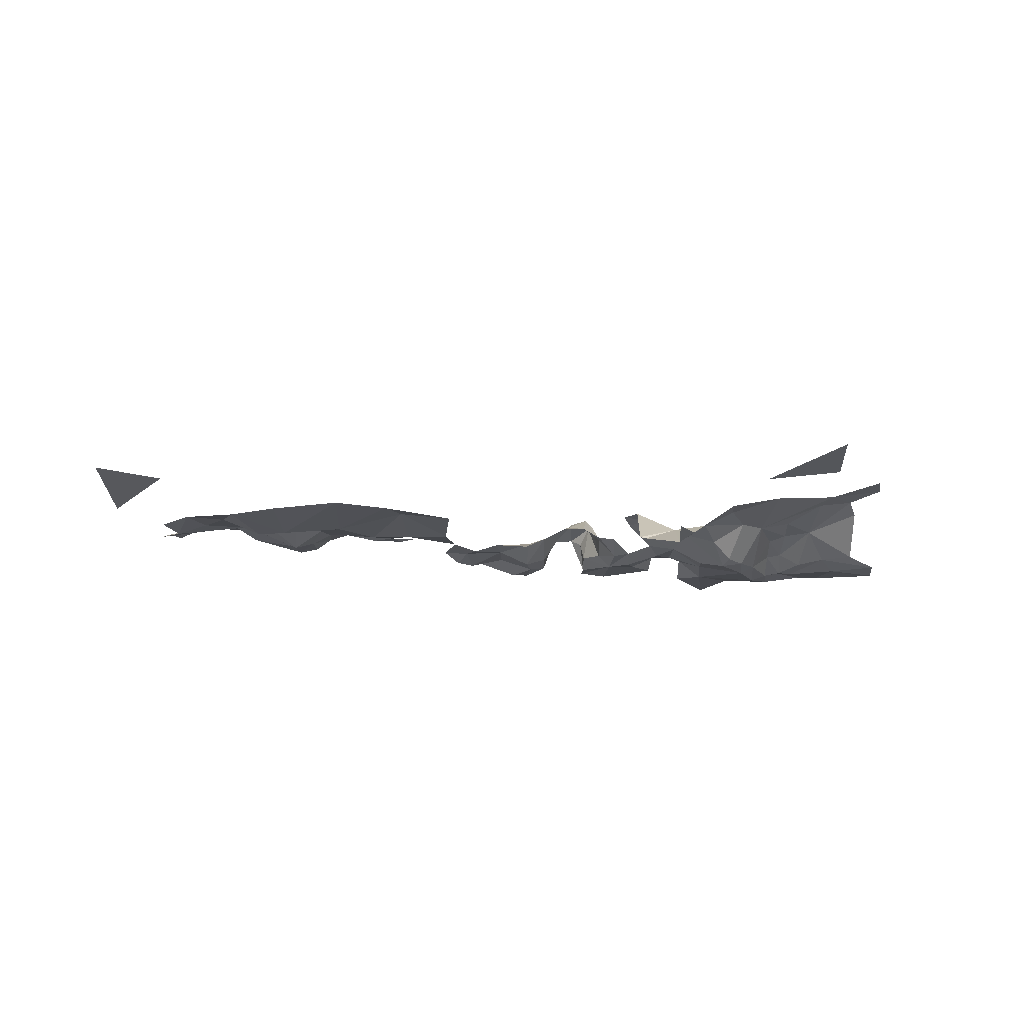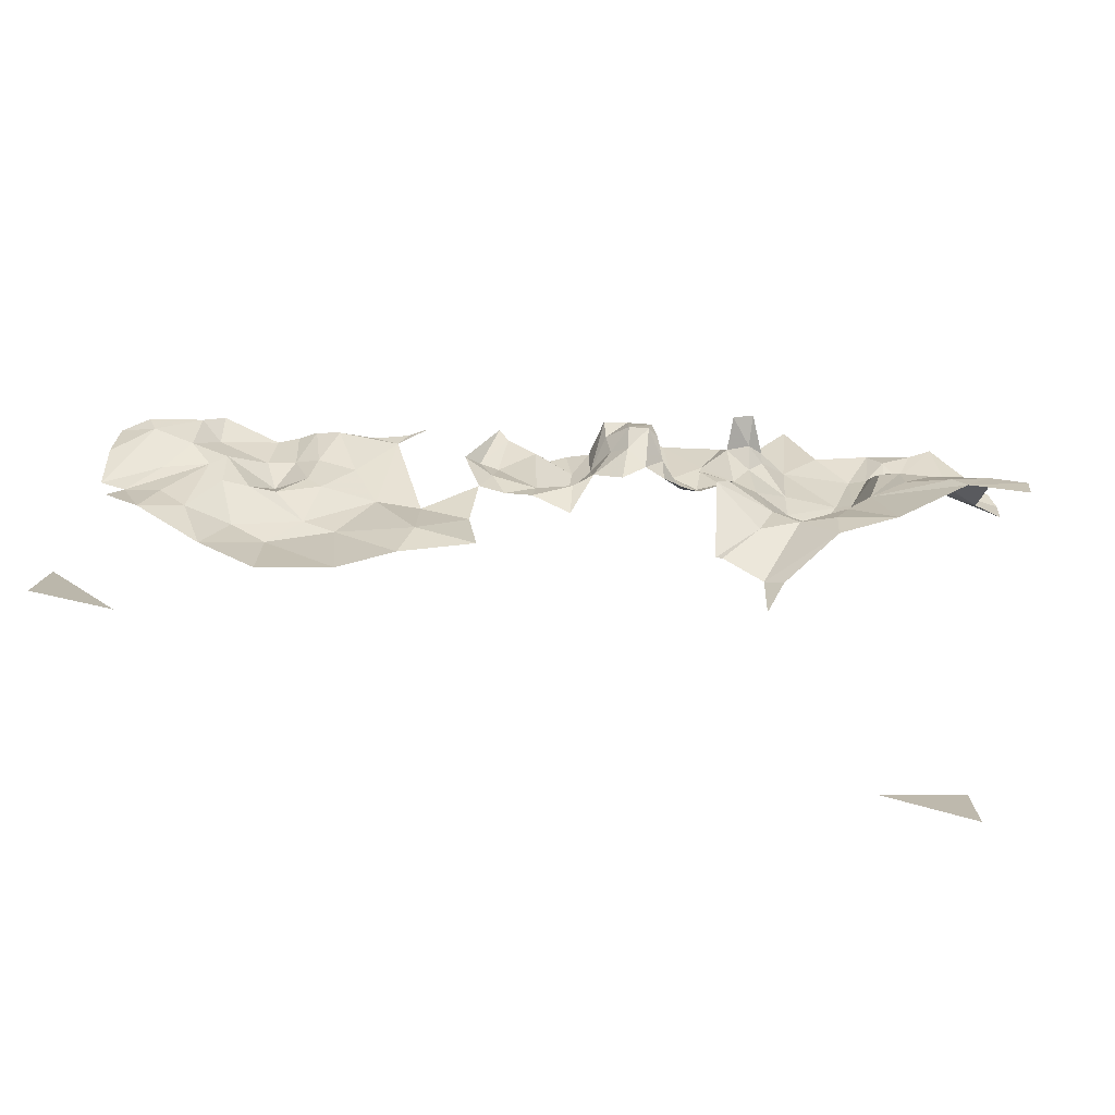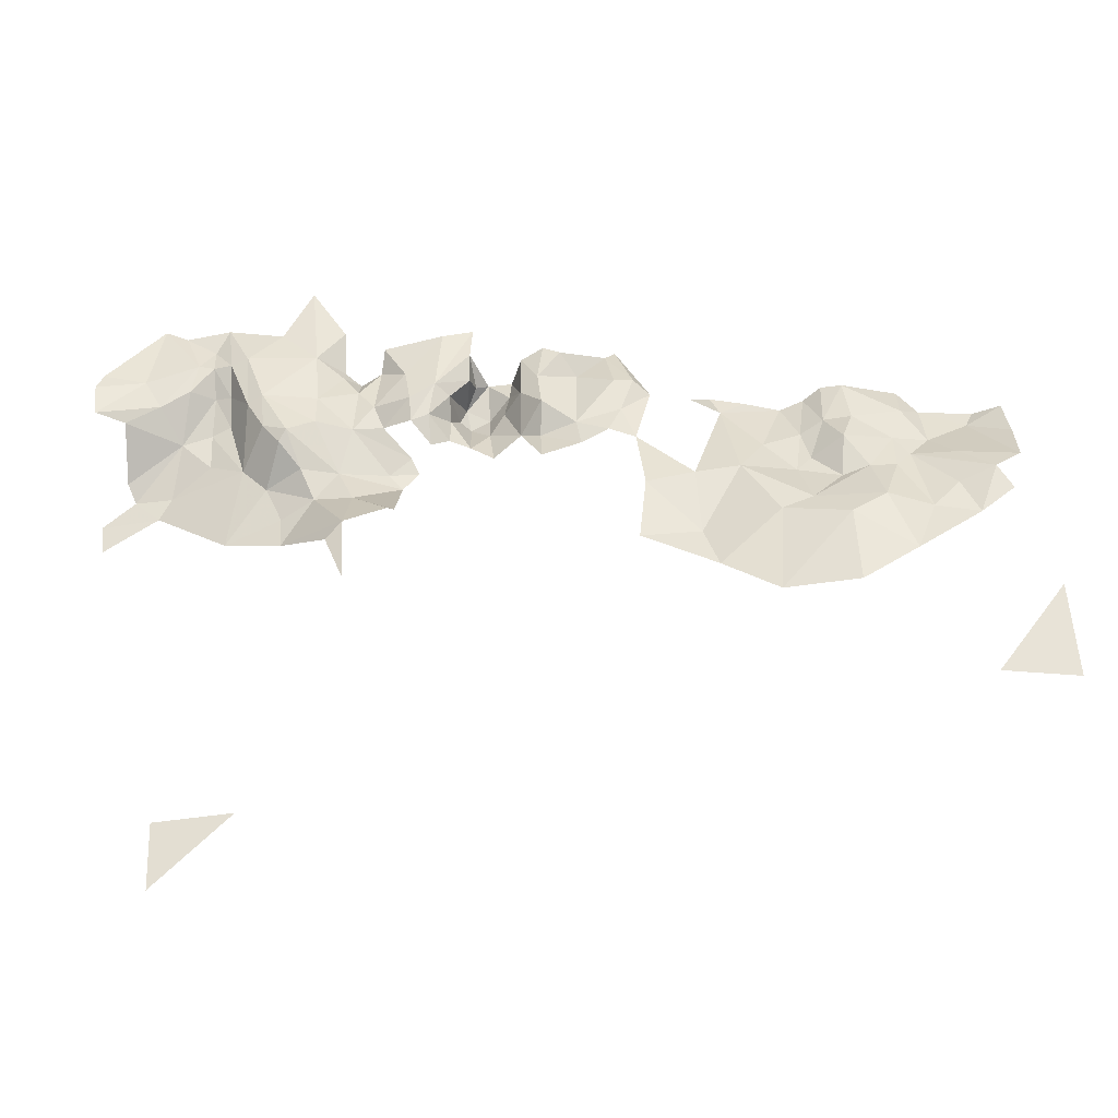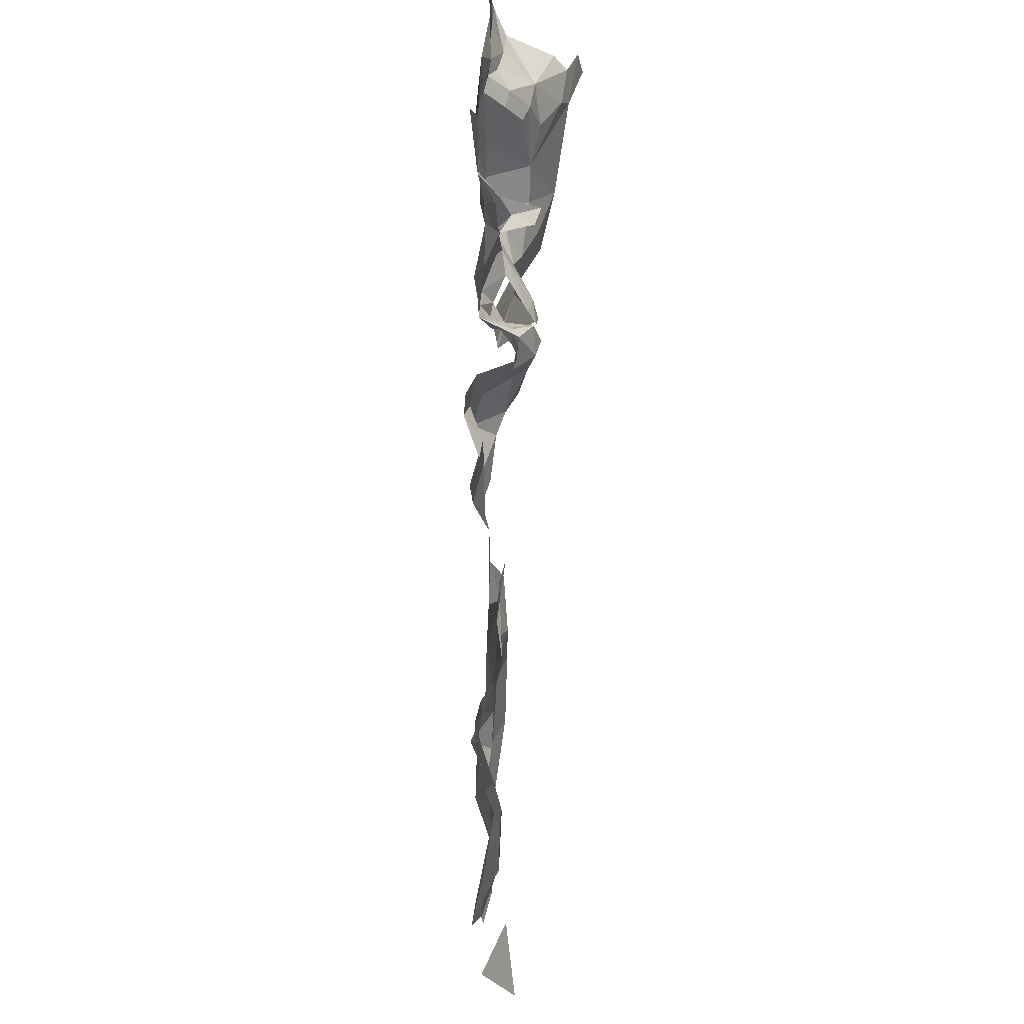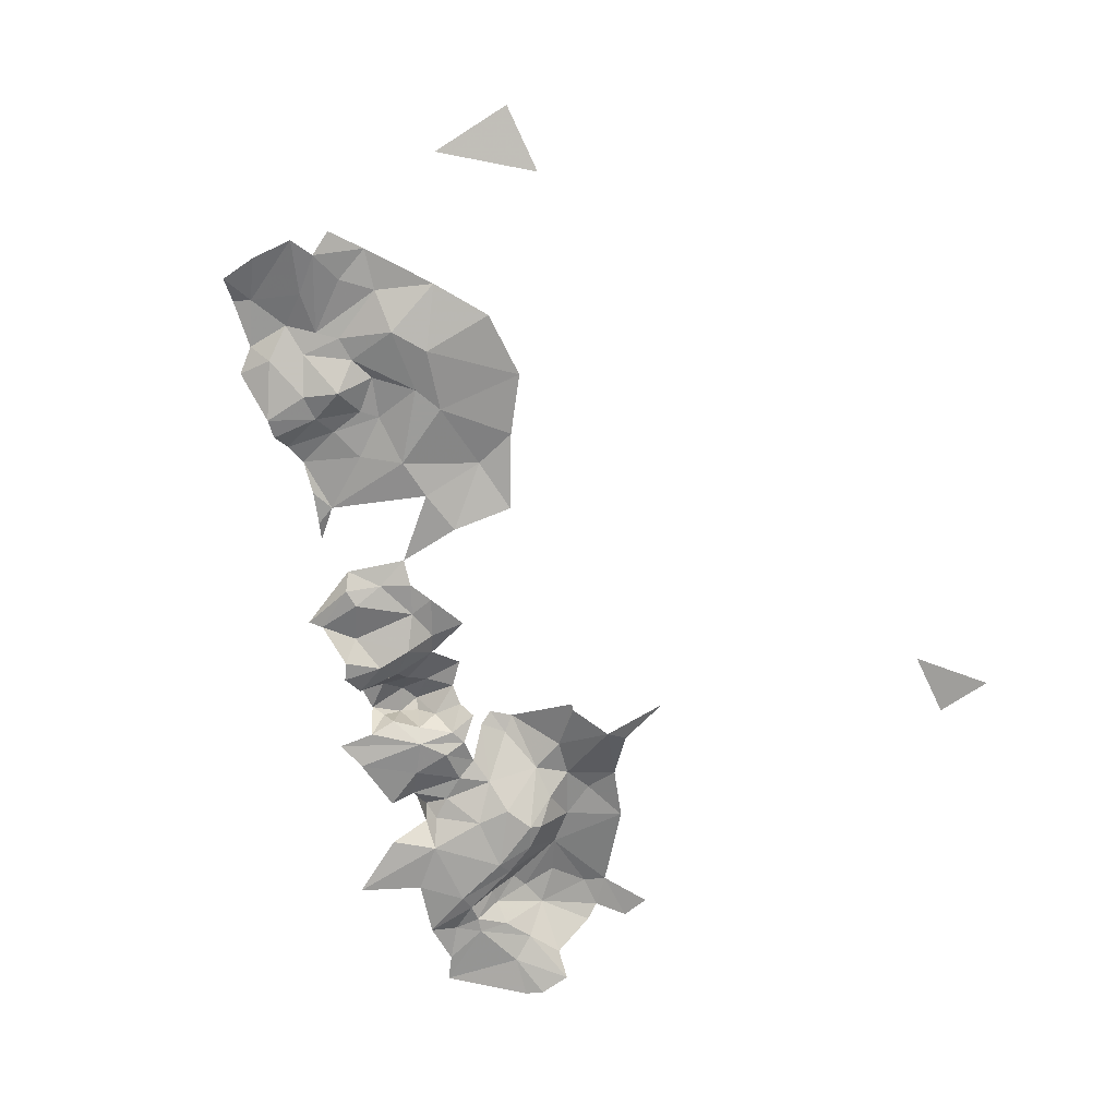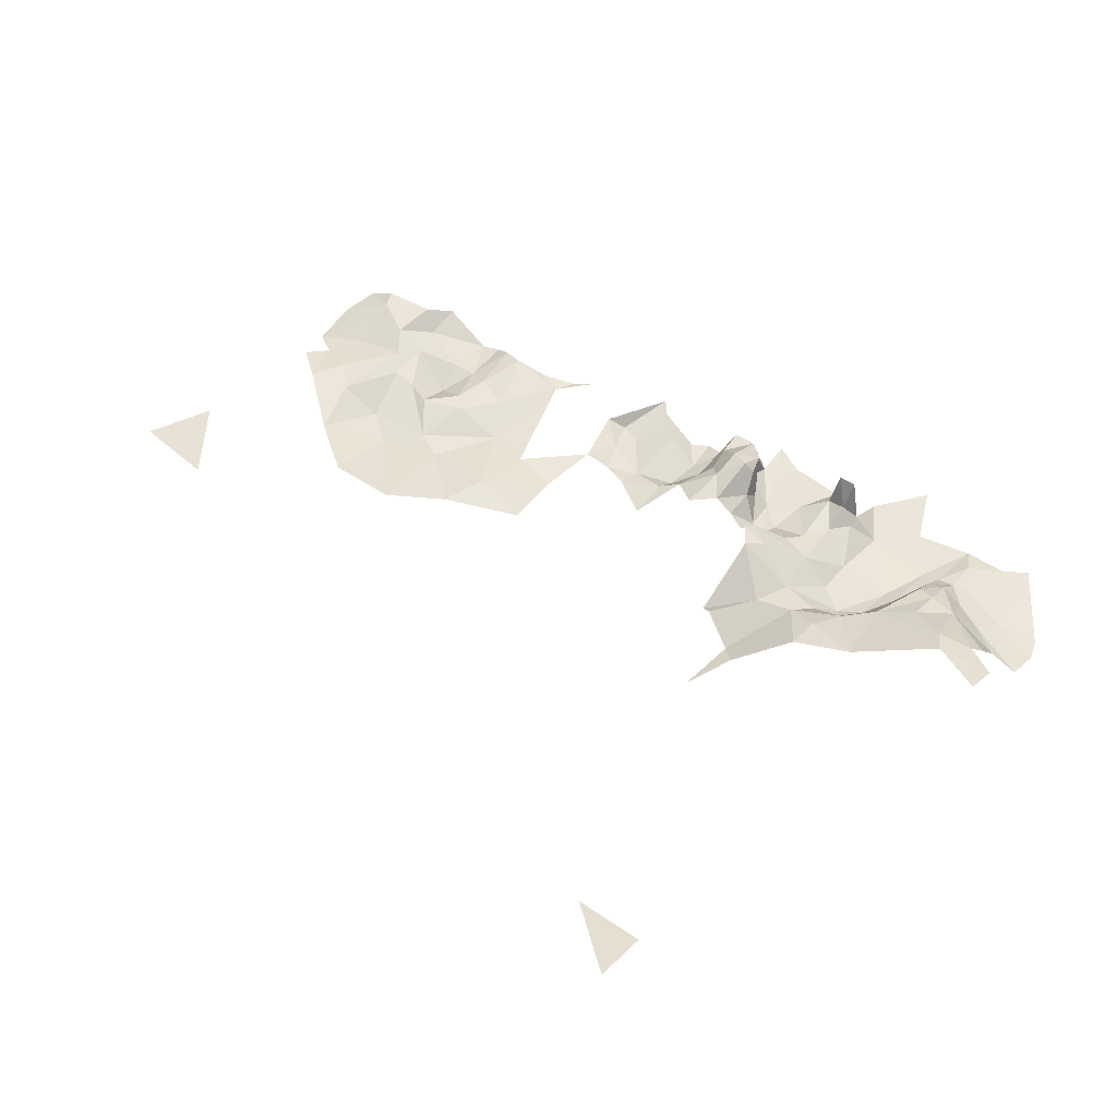
<metadata>
{"format":"obj","ext":"obj","renderer":"f3d","projection":"perspective","resolution":1024,"background":"white","views":[{"elev":-9.1,"azim":1.5,"up":"+Z"},{"elev":-57.9,"azim":-5.2,"up":"+Y"},{"elev":-47.2,"azim":-175.5,"up":"+Y"},{"elev":69.4,"azim":-87.1,"up":"+Y"},{"elev":-69.2,"azim":-64.4,"up":"+Z"},{"elev":52.3,"azim":38.6,"up":"+Z"}]}
</metadata>
<code>
v 697.7 -241.5 1181
v 698.3 -236.1 1181
v 693.8 -240.6 1181
v 690.3 -240.1 1181
v 691.5 -232.4 1182
v 688.4 -236.9 1182
v 686.7 -232 1183
v 684.8 -231.6 1182
v 685.3 -235.8 1182
v 683.4 -231.1 1181
v 683.5 -235.1 1181
v 684.8 -231.6 1182
v 724 -240 1182
v 726.7 -240.8 1183
v 728 -238 1183
v 725 -237.7 1181
v 728 -238 1183
v 726.7 -236 1179
v 724 -240 1182
v 720.8 -240.6 1182
v 721 -245.4 1180
v 683.5 -235.1 1181
v 684.7 -238.8 1182
v 685.3 -235.8 1182
v 682.1 -238.1 1180
v 684.7 -238.8 1182
v 685.9 -240 1182
v 685.3 -235.8 1182
v 682.4 -241.1 1182
v 725 -218.3 1178
v 724.2 -226.3 1179
v 727.3 -223.2 1179
v 722.1 -223.1 1179
v 726.8 -273.6 1181
v 732.8 -278.4 1183
v 732.8 -273.6 1182
v 687.8 -252.6 1183
v 692.3 -249.6 1183
v 687.3 -245.3 1181
v 668.8 -236.8 1182
v 672.1 -234.7 1183
v 669.3 -233.7 1182
v 673.3 -238.9 1182
v 670.6 -241.6 1181
v 676.9 -238.5 1182
v 668.7 -240.6 1181
v 726.1 -235.2 1179
v 726.7 -236 1179
v 728.1 -234.2 1179
v 712.8 -230 1183
v 713.3 -230.1 1180
v 712.3 -228.4 1184
v 713.3 -231.6 1182
v 672.8 -261.6 1183
v 667.4 -254.8 1182
v 666.8 -261.6 1184
v 718.3 -236.3 1183
v 722.1 -237.7 1182
v 721.1 -233.3 1181
v 716.5 -234.7 1183
v 718.7 -232.9 1181
v 719.4 -231.1 1180
v 720.8 -229.1 1180
v 719.1 -226.5 1181
v 715.9 -235.9 1184
v 717.2 -237.5 1184
v 710.4 -229.6 1184
v 710.3 -232.2 1183
v 711.9 -230.2 1184
v 711.7 -234.2 1183
v 709.8 -235.8 1183
v 707.6 -234.2 1182
v 709 -231 1182
v 708.6 -228.7 1182
v 710.4 -226.6 1183
v 712.3 -228.4 1184
v 712.8 -230 1183
v 713.3 -231.6 1182
v 713.3 -234.2 1182
v 707.5 -230.9 1180
v 733 -231.2 1182
v 732.7 -228.4 1181
v 731.5 -230.8 1182
v 730.1 -235.7 1183
v 729.6 -231.3 1179
v 728.1 -234.2 1179
v 733 -234.1 1183
v 736.3 -235.9 1185
v 735.5 -231.8 1183
v 713.3 -234.2 1182
v 714.9 -232.7 1180
v 713.3 -231.6 1182
v 714.8 -234.8 1182
v 719.4 -225.5 1183
v 720.8 -226.9 1181
v 721 -225.8 1184
v 725 -237.7 1181
v 724 -240 1182
v 728 -238 1183
v 720.8 -240.6 1182
v 717.8 -243.5 1180
v 721 -245.4 1180
v 717.2 -243.6 1181
v 717.2 -237.5 1184
v 722.1 -237.7 1182
v 723.9 -233.9 1179
v 721.1 -233.3 1181
v 726.1 -235.2 1179
v 725 -237.7 1181
v 726.7 -236 1179
v 726.1 -235.2 1179
v 742.1 -237.6 1186
v 737.3 -237.6 1185
v 741.8 -239.9 1187
v 739.4 -235.7 1185
v 736.3 -235.9 1185
v 735.5 -231.8 1183
v 739.9 -234.6 1184
v 739.8 -231.5 1180
v 737.1 -229.8 1180
v 734.7 -228.5 1180
v 742.1 -231.3 1179
v 738.3 -227.8 1179
v 678.1 -240.1 1182
v 679.3 -244.7 1181
v 680.2 -240.3 1182
v 675.7 -244.8 1182
v 676.9 -238.5 1182
v 678.1 -236.7 1182
v 675.3 -236.3 1183
v 673.3 -238.9 1182
v 672.1 -234.7 1183
v 673.5 -242.5 1182
v 670.6 -241.6 1181
v 672.2 -245.6 1182
v 669.5 -243.6 1182
v 677.3 -249.6 1182
v 682.1 -246.6 1181
v 681.8 -252.6 1182
v 687.8 -252.6 1183
v 684.8 -244.1 1181
v 699.8 -225.9 1181
v 698.4 -230.4 1180
v 700.6 -226.9 1180
v 697.1 -231.2 1181
v 699.4 -233.3 1180
v 699.9 -230.7 1179
v 683.5 -235.1 1181
v 685.3 -235.8 1182
v 684.8 -231.6 1182
v 678.1 -240.1 1182
v 680.2 -240.3 1182
v 678.1 -236.7 1182
v 692.3 -230.7 1182
v 691.5 -232.4 1182
v 693.8 -230.1 1182
v 689.5 -231.6 1182
v 686.7 -232 1183
v 688.4 -236.9 1182
v 685.3 -235.8 1182
v 685.9 -240 1182
v 690.3 -240.1 1181
v 693.8 -240.6 1181
v 691.5 -232.4 1182
v 693.5 -245.9 1183
v 687.3 -245.3 1181
v 684.8 -244.1 1181
v 682.4 -241.1 1182
v 680.2 -240.3 1182
v 679.3 -244.7 1181
v 682.1 -246.6 1181
v 687.8 -252.6 1183
v 692.3 -249.6 1183
v 698.3 -246.6 1182
v 697.7 -241.5 1181
v 672.1 -234.7 1183
v 671.5 -233.3 1183
v 669.3 -233.7 1182
v 675.7 -232.7 1183
v 675.3 -236.3 1183
v 677.2 -233.8 1182
v 677.3 -230.9 1182
v 678.1 -236.7 1182
v 681.2 -235.2 1181
v 682.1 -238.1 1180
v 680.2 -240.3 1182
v 682.4 -241.1 1182
v 684.7 -238.8 1182
v 700.6 -226.9 1180
v 702.9 -229 1180
v 704.2 -227.5 1179
v 699.9 -230.7 1179
v 698.4 -230.4 1180
v 681.7 -231.4 1181
v 683.5 -235.1 1181
v 683.4 -231.1 1181
v 681.2 -235.2 1181
v 682.1 -238.1 1180
v 677.2 -233.8 1182
v 677.3 -230.9 1182
v 730.1 -235.7 1183
v 737.3 -237.6 1185
v 736.3 -235.9 1185
v 731.3 -242.1 1185
v 722.4 -246.6 1181
v 721 -245.4 1180
v 720.8 -251 1181
v 726.6 -243.6 1184
v 724 -240 1182
v 726.7 -240.8 1183
v 728 -238 1183
v 728.1 -234.2 1179
v 726.7 -236 1179
v 734.7 -228.5 1180
v 732.7 -228.4 1181
v 735.5 -231.8 1183
v 732.8 -226.5 1179
v 720.8 -226.9 1181
v 720.8 -229.1 1180
v 722.1 -227.4 1180
v 719.1 -226.5 1181
v 719.4 -225.5 1183
v 716.9 -228 1180
v 714.4 -229.7 1179
v 716.4 -231.3 1179
v 716.4 -233.2 1180
v 714.9 -232.7 1180
v 713.3 -230.1 1180
v 711.8 -228.3 1180
v 711.7 -226.2 1179
v 711.5 -223.1 1179
v 714 -224 1179
v 718.8 -224.6 1180
v 719.1 -226.5 1181
v 719.4 -231.1 1180
v 718.7 -232.9 1181
v 711.4 -227.3 1182
v 710.4 -226.6 1183
v 712.3 -228.4 1184
v 713.3 -231.6 1182
v 714.8 -234.8 1182
v 705.7 -232.9 1179
v 703 -234.6 1180
v 705.9 -235.1 1181
v 702.7 -236.6 1181
v 700.5 -235.8 1180
v 699.4 -233.3 1180
v 699.9 -230.7 1179
v 702.9 -229 1180
v 706.1 -229.9 1179
v 707.5 -230.9 1180
v 707.6 -234.2 1182
v 705.8 -238.3 1180
v 709 -231 1182
v 707.5 -227.2 1180
v 708.5 -226.6 1182
v 708.6 -228.7 1182
v 710.4 -226.6 1183
v 705.6 -226.7 1179
v 704.2 -227.5 1179
v 698.3 -236.1 1181
v 697.1 -231.2 1181
v 704.2 -227.5 1179
v 702.9 -229 1180
v 706.1 -229.9 1179
v 728.3 -230.9 1178
v 724.2 -226.3 1179
v 723.9 -231 1179
v 722.1 -227.4 1180
v 722.1 -226.3 1181
v 722.1 -223.1 1179
v 720.8 -226.9 1181
v 721 -225.8 1184
v 720.8 -229.1 1180
v 721.1 -233.3 1181
v 723.9 -233.9 1179
v 726.1 -235.2 1179
v 728.1 -234.2 1179
v 729.6 -231.3 1179
v 729.9 -226.4 1178
v 731.3 -226.5 1179
v 731.4 -228.7 1180
v 731.5 -230.8 1182
v 732.7 -228.4 1181
v 732.8 -226.5 1179
v 732.9 -224.2 1179
v 734.1 -226.2 1179
v 734.7 -228.5 1180
v 737.1 -229.8 1180
v 738.3 -227.8 1179
v 737.4 -221.1 1179
v 741.8 -227.1 1179
v 742.3 -228.6 1178
v 742.1 -231.3 1179
v 735.4 -222.3 1179
v 731.8 -222.2 1179
v 727.3 -223.2 1179
f 3 1 2
f 6 4 5
f 9 7 8
f 12 10 11
f 15 13 14
f 18 16 17
f 21 19 20
f 24 22 23
f 22 25 23
f 28 26 27
f 26 29 27
f 32 30 31
f 31 30 33
f 36 34 35
f 39 37 38
f 42 40 41
f 45 43 44
f 44 43 46
f 43 41 46
f 41 40 46
f 49 47 48
f 52 50 51
f 50 53 51
f 56 54 55
f 59 57 58
f 58 57 66
f 66 57 65
f 65 57 60
f 57 59 60
f 60 59 61
f 61 59 62
f 59 63 62
f 62 63 64
f 69 67 68
f 71 68 72
f 72 68 73
f 68 67 73
f 80 73 74
f 73 67 74
f 74 67 75
f 75 67 76
f 67 69 76
f 76 69 77
f 77 69 78
f 79 78 70
f 78 69 70
f 69 68 70
f 68 71 70
f 83 81 82
f 82 81 89
f 81 87 89
f 89 87 88
f 88 87 84
f 87 81 84
f 81 83 84
f 83 85 84
f 85 86 84
f 92 90 91
f 91 90 93
f 96 94 95
f 99 97 98
f 102 100 101
f 101 100 103
f 103 100 104
f 104 100 105
f 100 98 105
f 98 97 105
f 107 105 106
f 106 105 108
f 105 97 108
f 111 109 110
f 114 112 113
f 112 115 113
f 113 115 116
f 116 115 117
f 115 118 117
f 118 119 117
f 121 117 120
f 117 119 120
f 123 120 122
f 120 119 122
f 126 124 125
f 124 127 125
f 141 125 138
f 140 138 139
f 139 138 137
f 138 125 137
f 125 127 137
f 137 127 135
f 127 133 135
f 136 135 134
f 135 133 134
f 134 133 128
f 133 127 128
f 127 124 128
f 132 131 130
f 131 128 130
f 130 128 129
f 128 124 129
f 144 142 143
f 142 145 143
f 145 146 143
f 143 146 147
f 150 148 149
f 153 151 152
f 156 154 155
f 154 157 155
f 157 158 155
f 155 158 159
f 158 160 159
f 160 161 159
f 159 161 162
f 164 162 163
f 162 165 163
f 163 165 175
f 175 165 174
f 174 165 173
f 173 165 166
f 165 162 166
f 172 166 171
f 171 166 167
f 166 162 167
f 162 161 167
f 161 168 167
f 168 169 167
f 169 170 167
f 178 176 177
f 177 176 179
f 176 180 179
f 182 179 181
f 179 180 181
f 180 183 181
f 181 183 184
f 184 183 185
f 183 186 185
f 186 187 185
f 185 187 188
f 191 189 190
f 190 189 192
f 189 193 192
f 196 194 195
f 198 195 197
f 195 194 197
f 197 194 199
f 194 200 199
f 203 201 202
f 202 201 204
f 207 205 206
f 205 208 206
f 206 208 209
f 209 208 210
f 208 204 210
f 210 204 211
f 204 201 211
f 201 212 211
f 211 212 213
f 216 214 215
f 215 214 217
f 220 218 219
f 219 218 221
f 218 222 221
f 225 223 224
f 240 227 228
f 227 224 228
f 224 229 228
f 228 229 239
f 229 237 239
f 239 237 238
f 238 237 230
f 237 229 230
f 229 224 230
f 230 224 231
f 231 224 232
f 224 223 232
f 232 223 233
f 233 223 234
f 234 223 235
f 223 225 235
f 235 225 236
f 236 225 226
f 225 224 226
f 224 227 226
f 226 227 241
f 244 242 243
f 247 243 248
f 248 243 249
f 243 242 249
f 249 242 250
f 260 250 259
f 259 250 255
f 258 256 257
f 257 256 251
f 256 255 251
f 255 250 251
f 250 242 251
f 254 251 252
f 251 242 252
f 242 244 252
f 252 244 253
f 253 244 245
f 244 243 245
f 245 243 246
f 243 247 246
f 246 247 261
f 261 247 262
f 265 263 264
f 268 266 267
f 266 280 267
f 267 280 297
f 297 280 296
f 280 281 296
f 281 286 296
f 296 286 295
f 286 287 295
f 295 287 291
f 294 293 290
f 293 292 290
f 292 291 290
f 291 287 290
f 290 287 289
f 289 287 288
f 288 287 285
f 287 286 285
f 286 281 285
f 281 282 285
f 285 282 284
f 284 282 283
f 283 282 279
f 282 281 279
f 281 280 279
f 280 266 279
f 279 266 278
f 278 266 277
f 277 266 276
f 266 268 276
f 276 268 275
f 275 268 274
f 274 268 269
f 268 267 269
f 273 272 270
f 272 269 270
f 269 267 270
f 267 271 270

</code>
